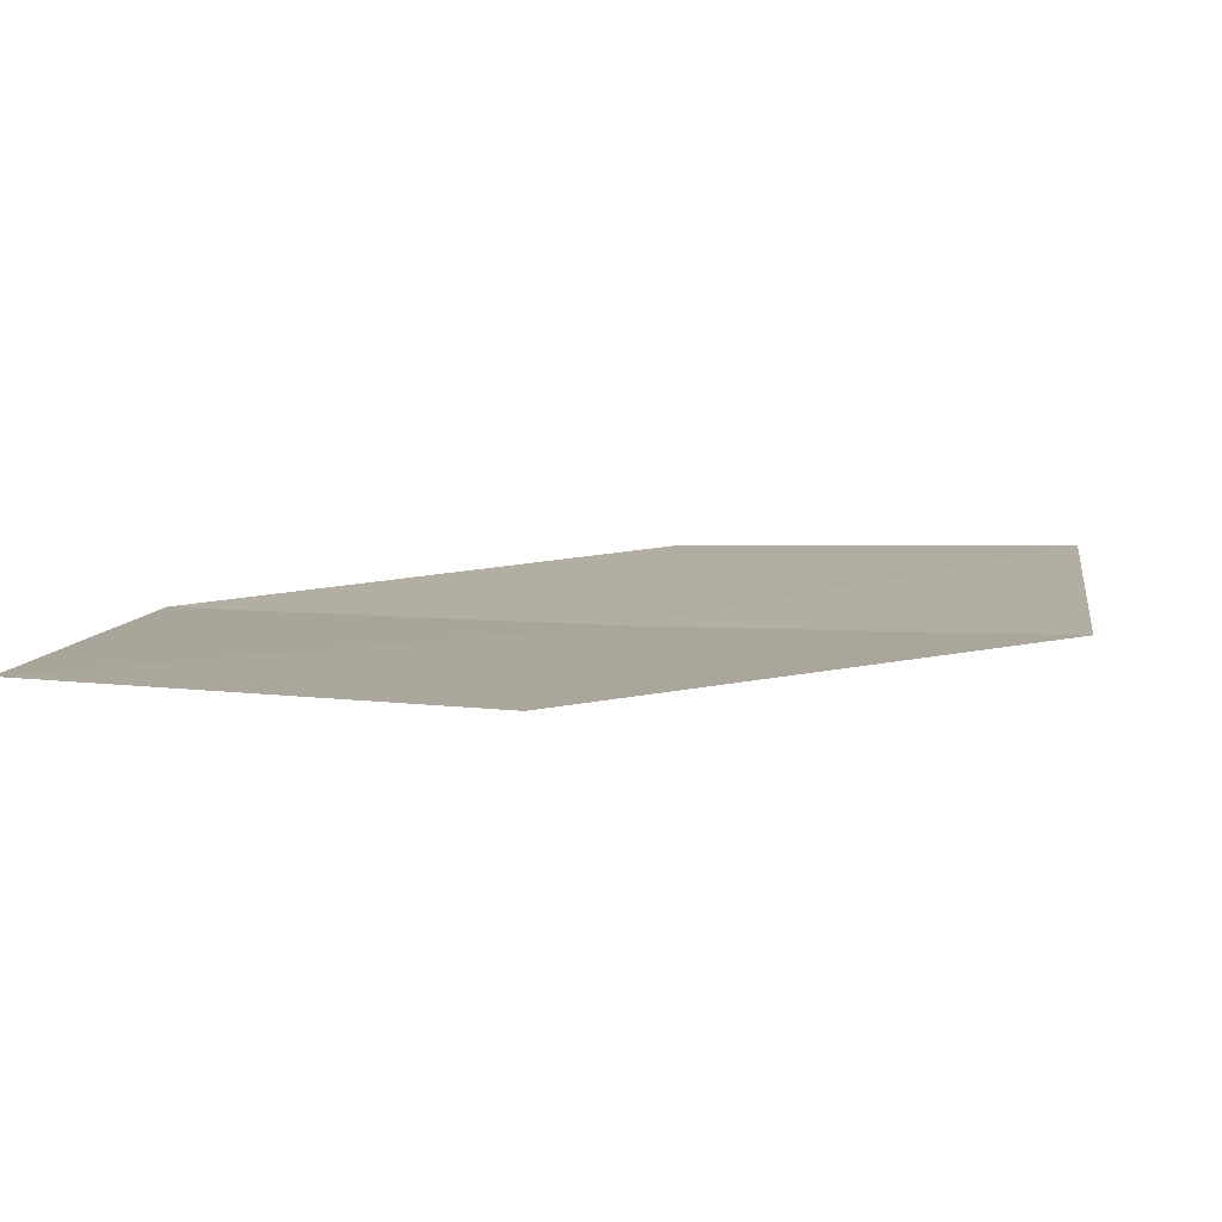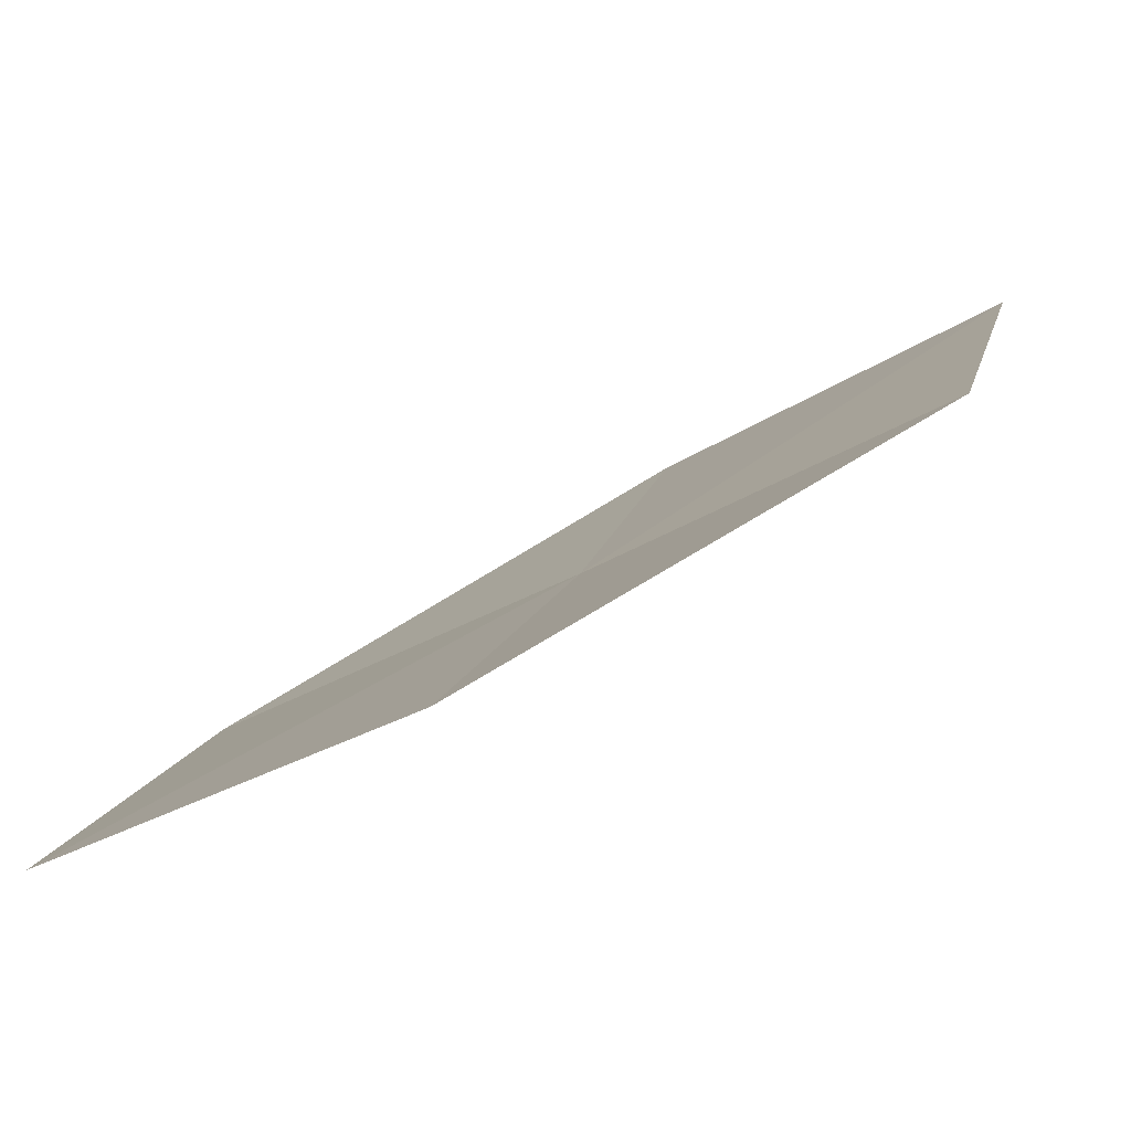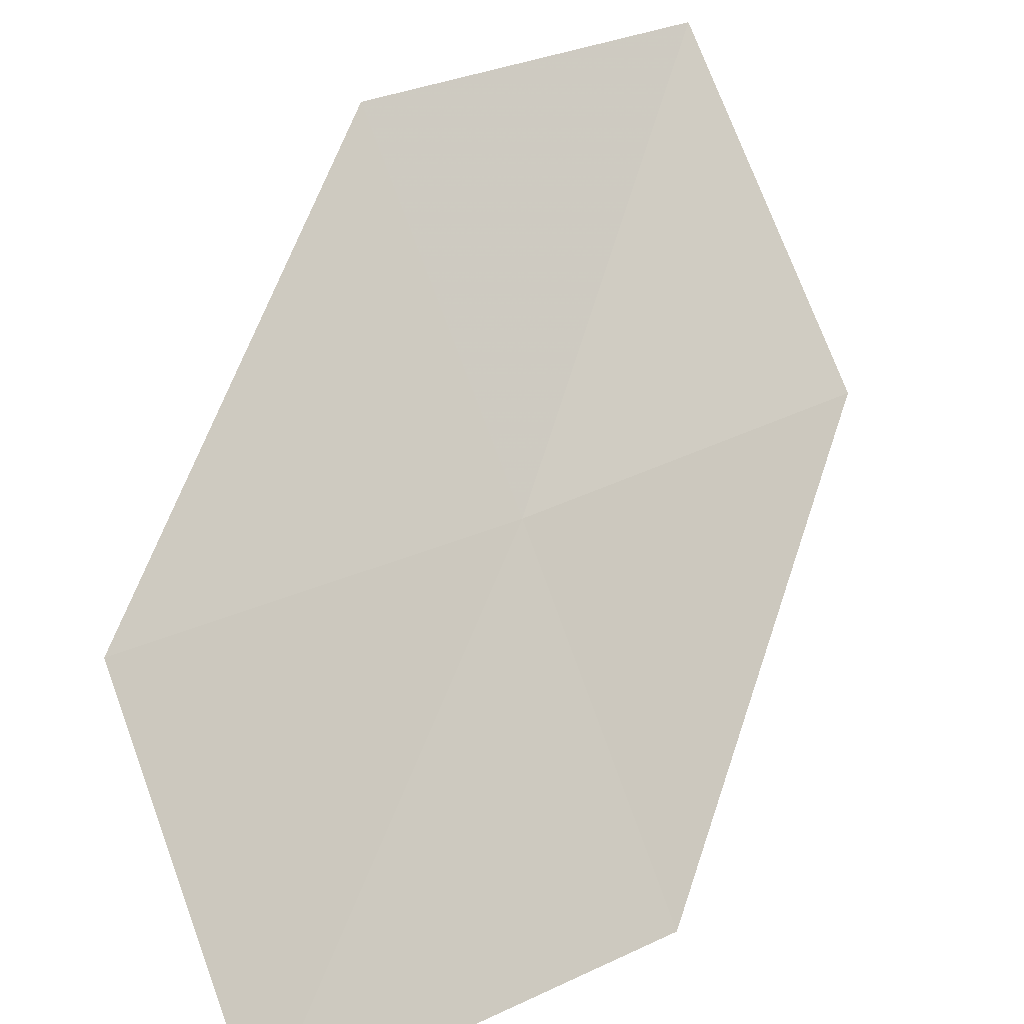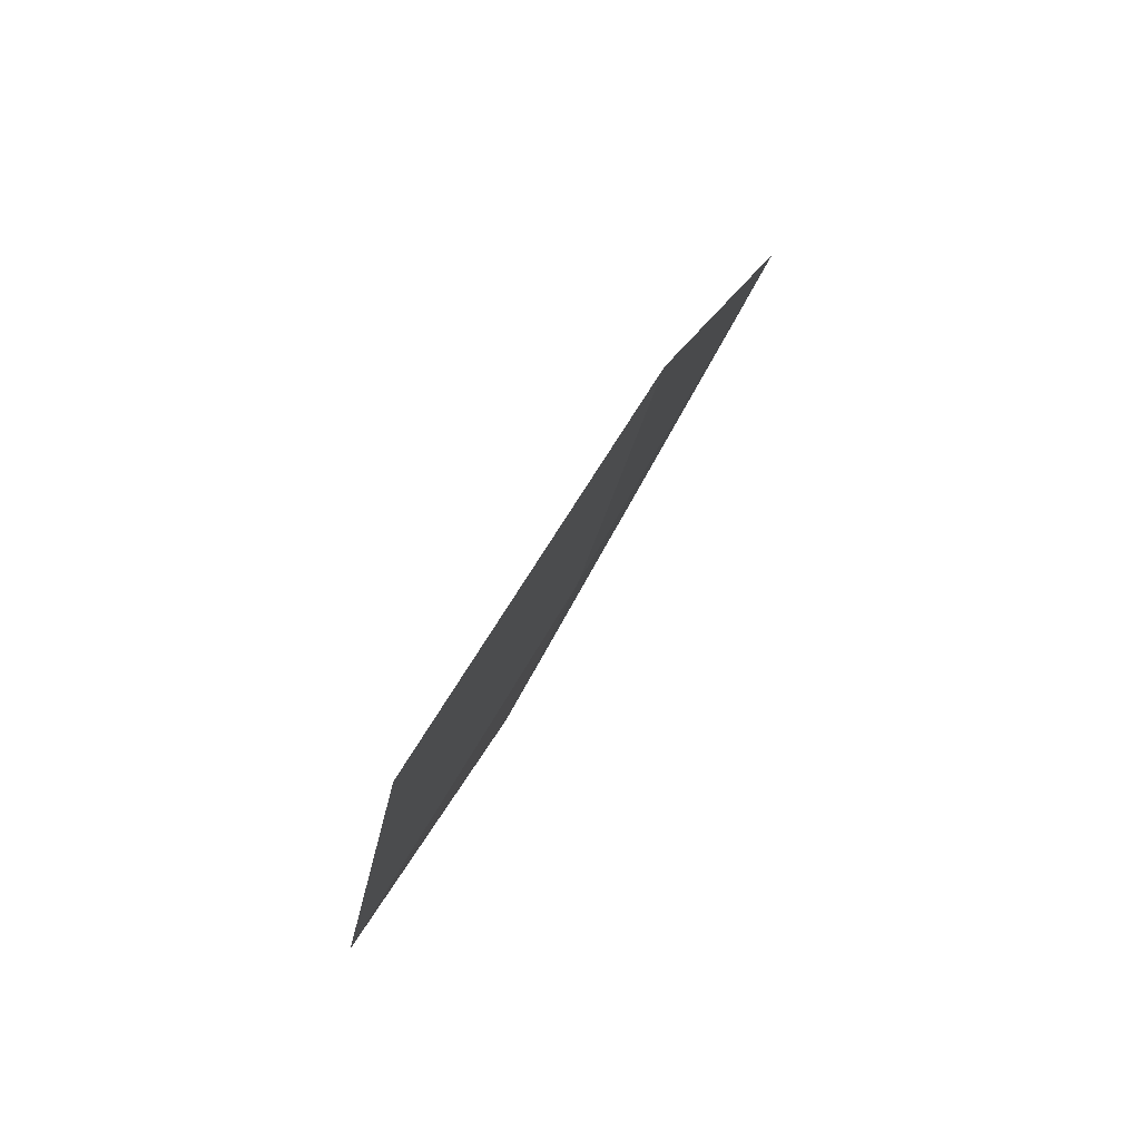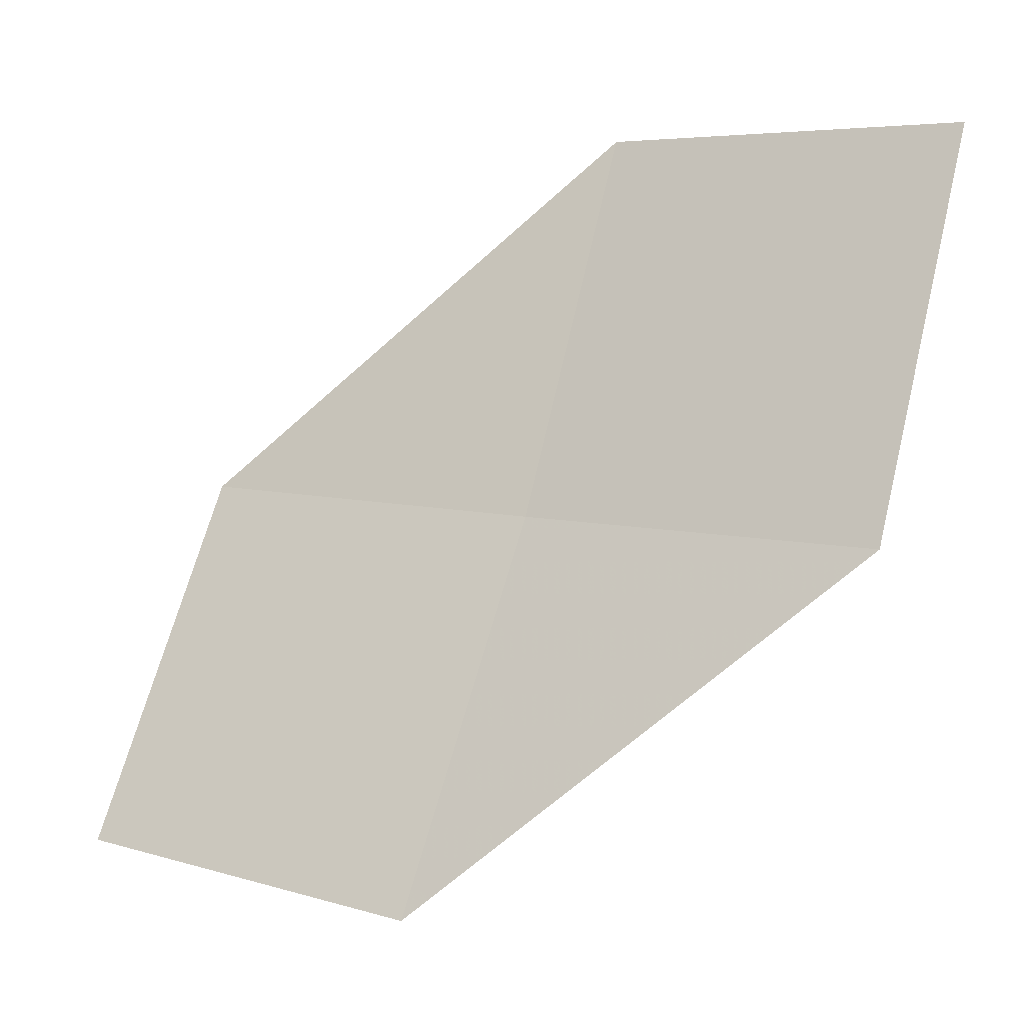
<metadata>
{"format":"obj","ext":"obj","renderer":"f3d","projection":"perspective","resolution":1024,"background":"white","views":[{"elev":-65.7,"azim":127.1,"up":"+Y"},{"elev":-65.6,"azim":155.0,"up":"+Y"},{"elev":29.7,"azim":-111.9,"up":"+Z"},{"elev":53.7,"azim":-116.0,"up":"+Y"},{"elev":-8.1,"azim":157.9,"up":"+Y"}]}
</metadata>
<code>
v -18.31 -5.063 25.6
v -19.26 -4.03 24.73
v -18.63 -3.899 25.65
v -18.94 -5.235 24.68
v -17.93 -6.204 25.55
v -17.66 -4.883 26.51
v -17.28 -5.981 26.46
f 1 3 2
f 1 2 4
f 1 4 5
f 1 6 3
f 1 7 6
f 1 5 7

</code>
